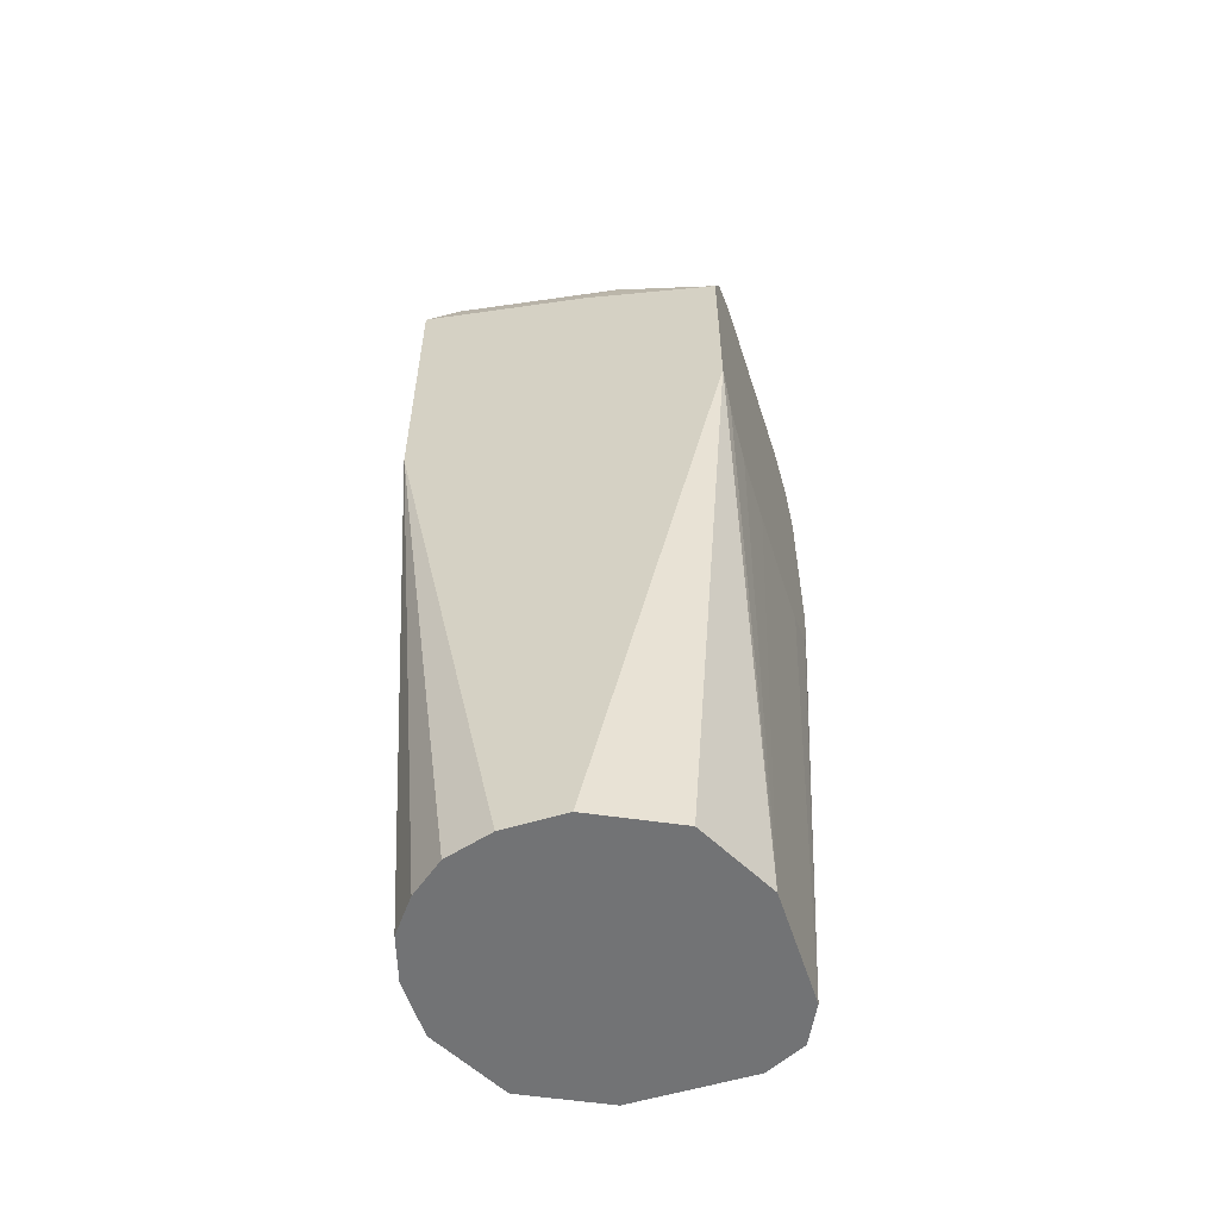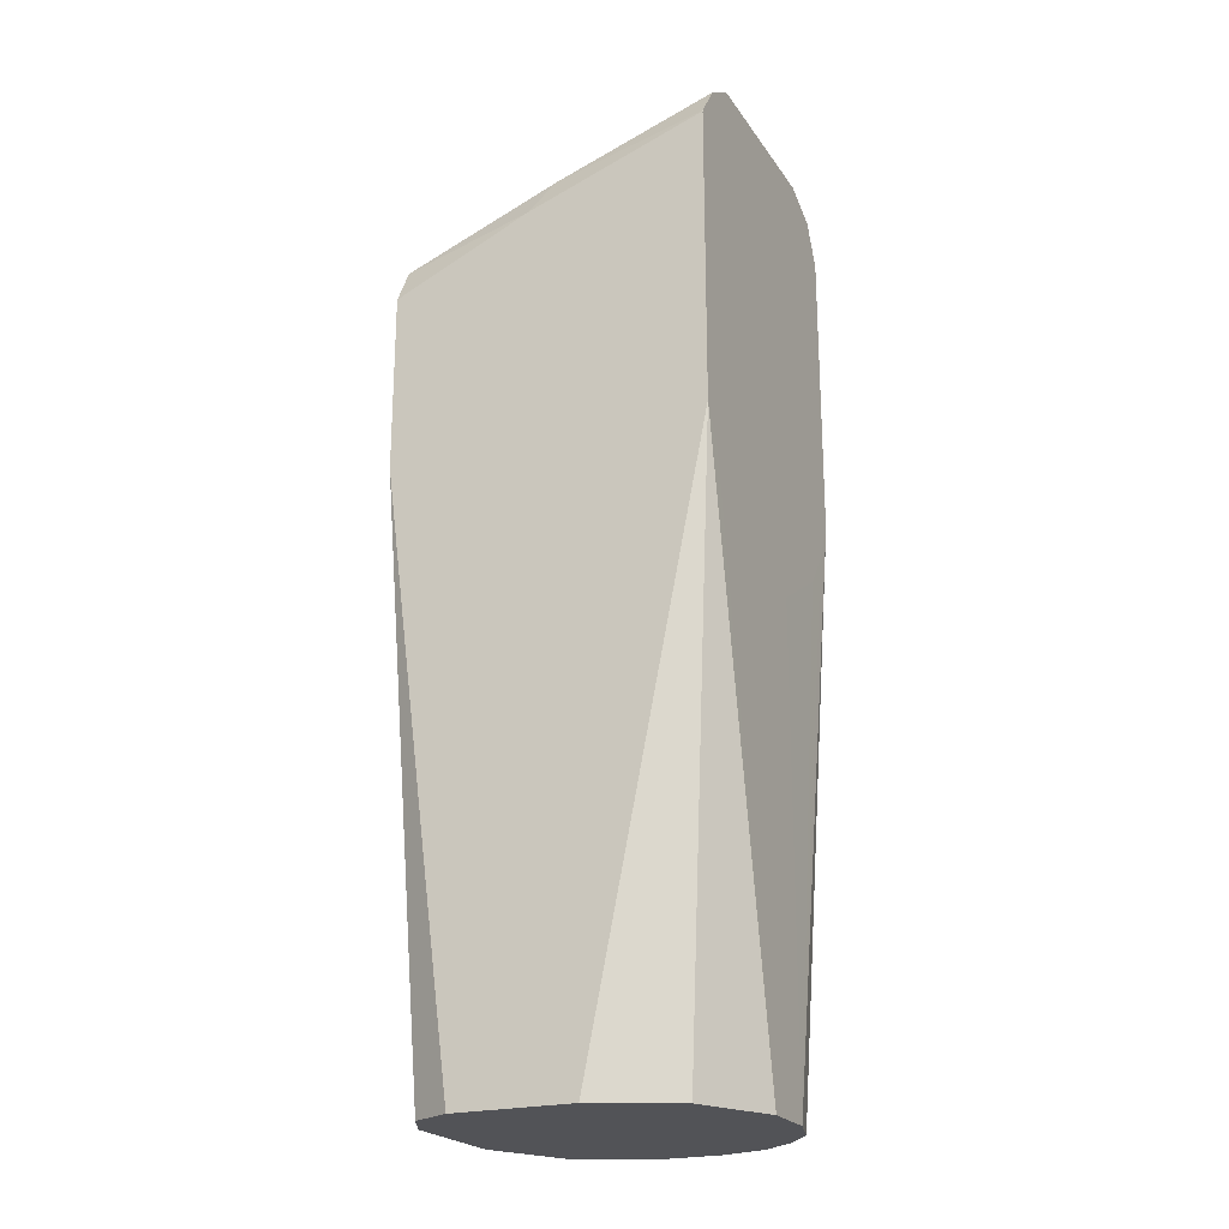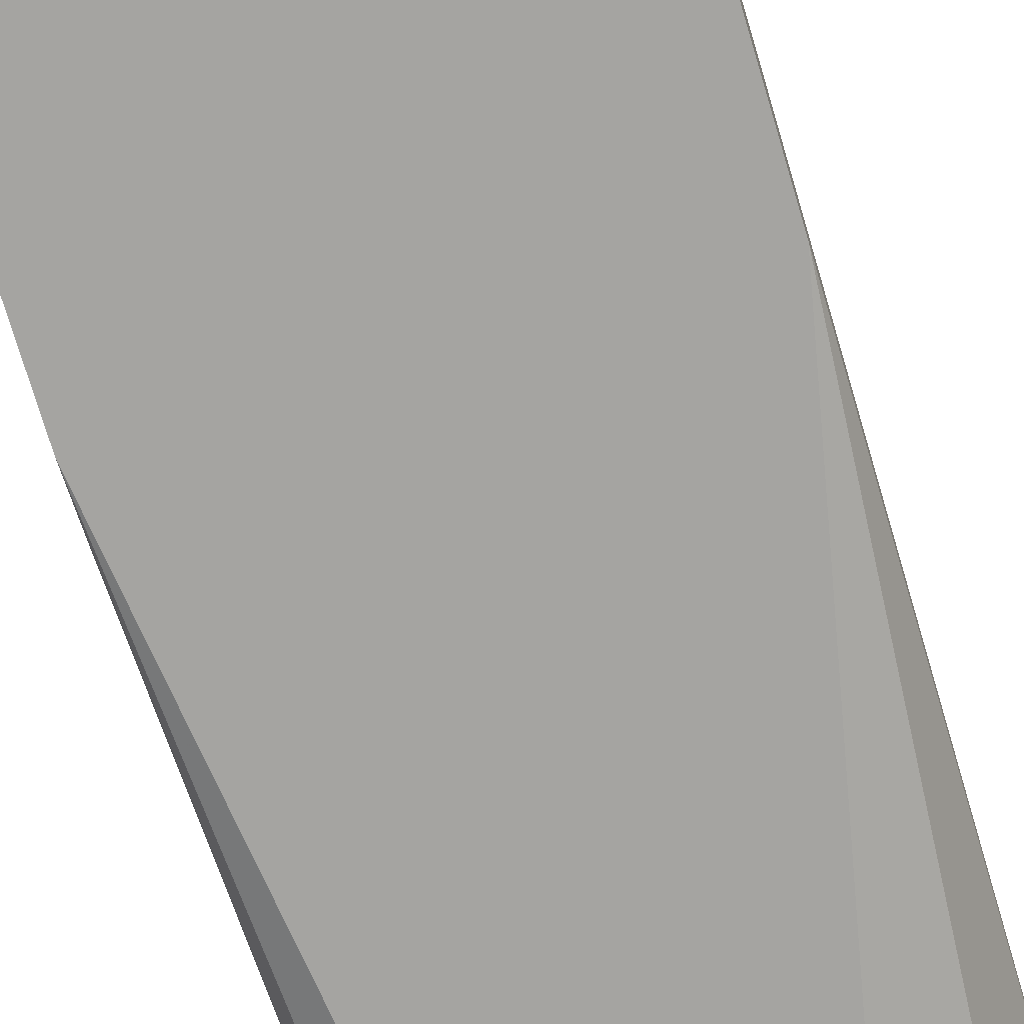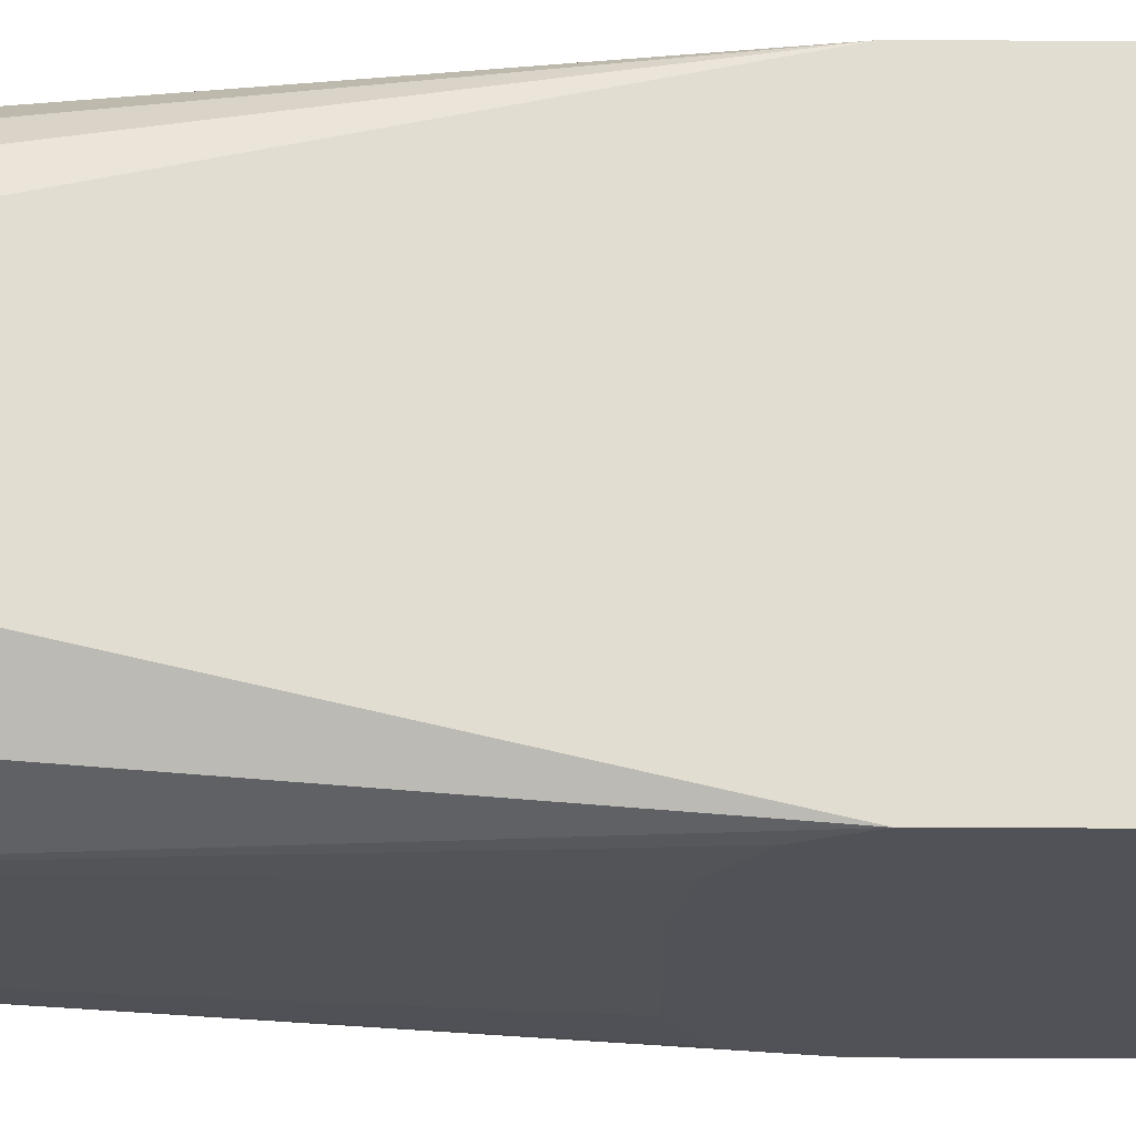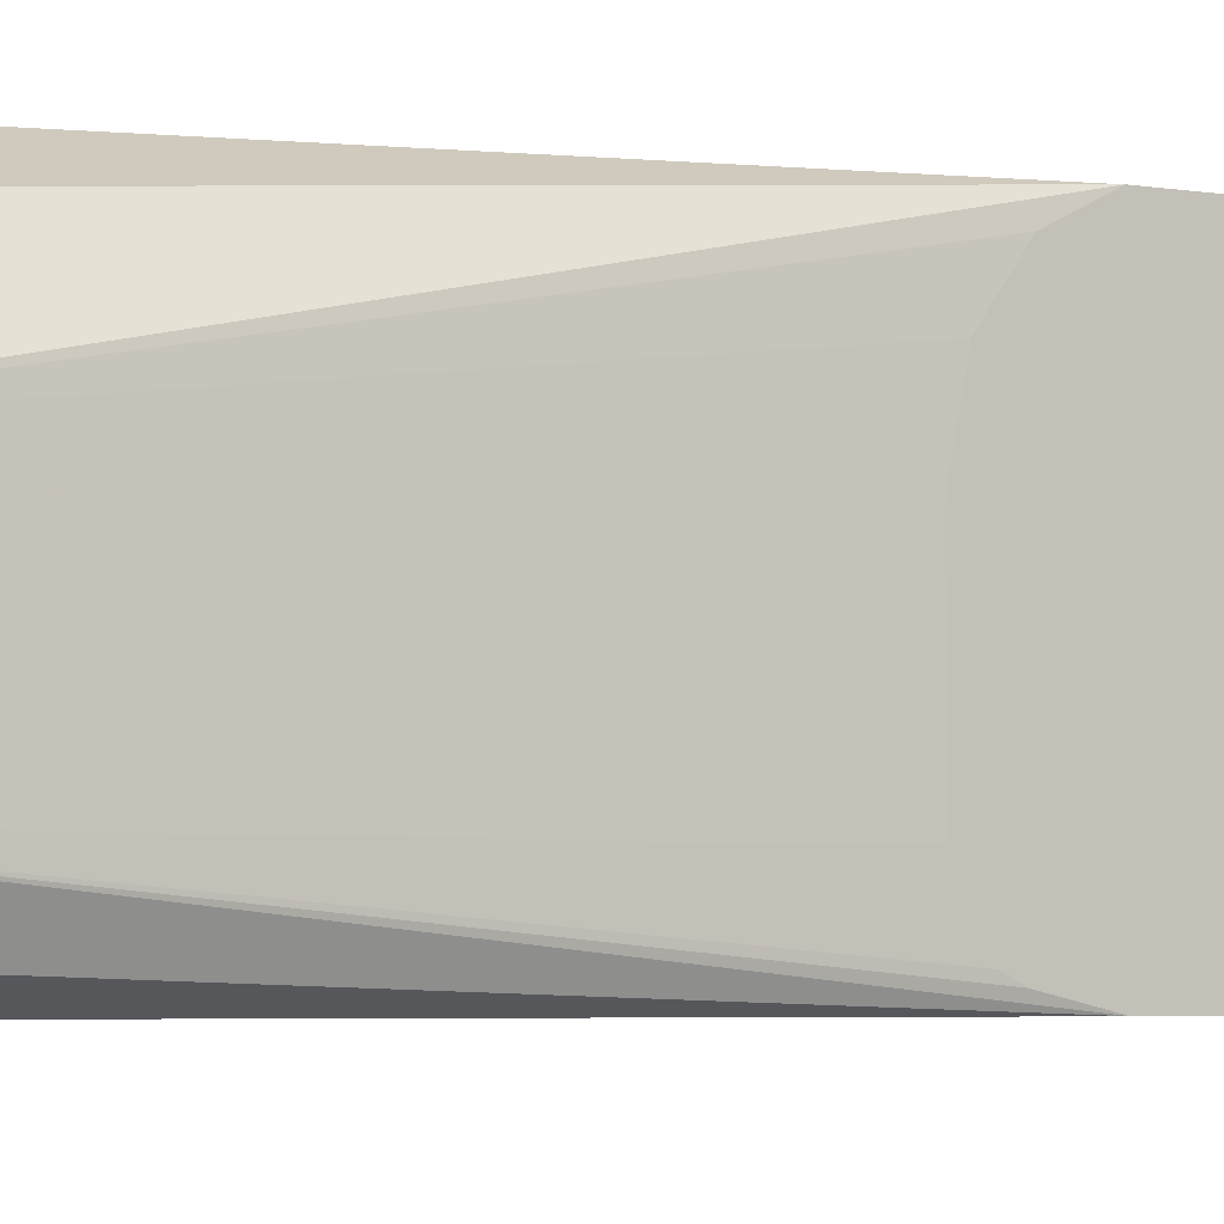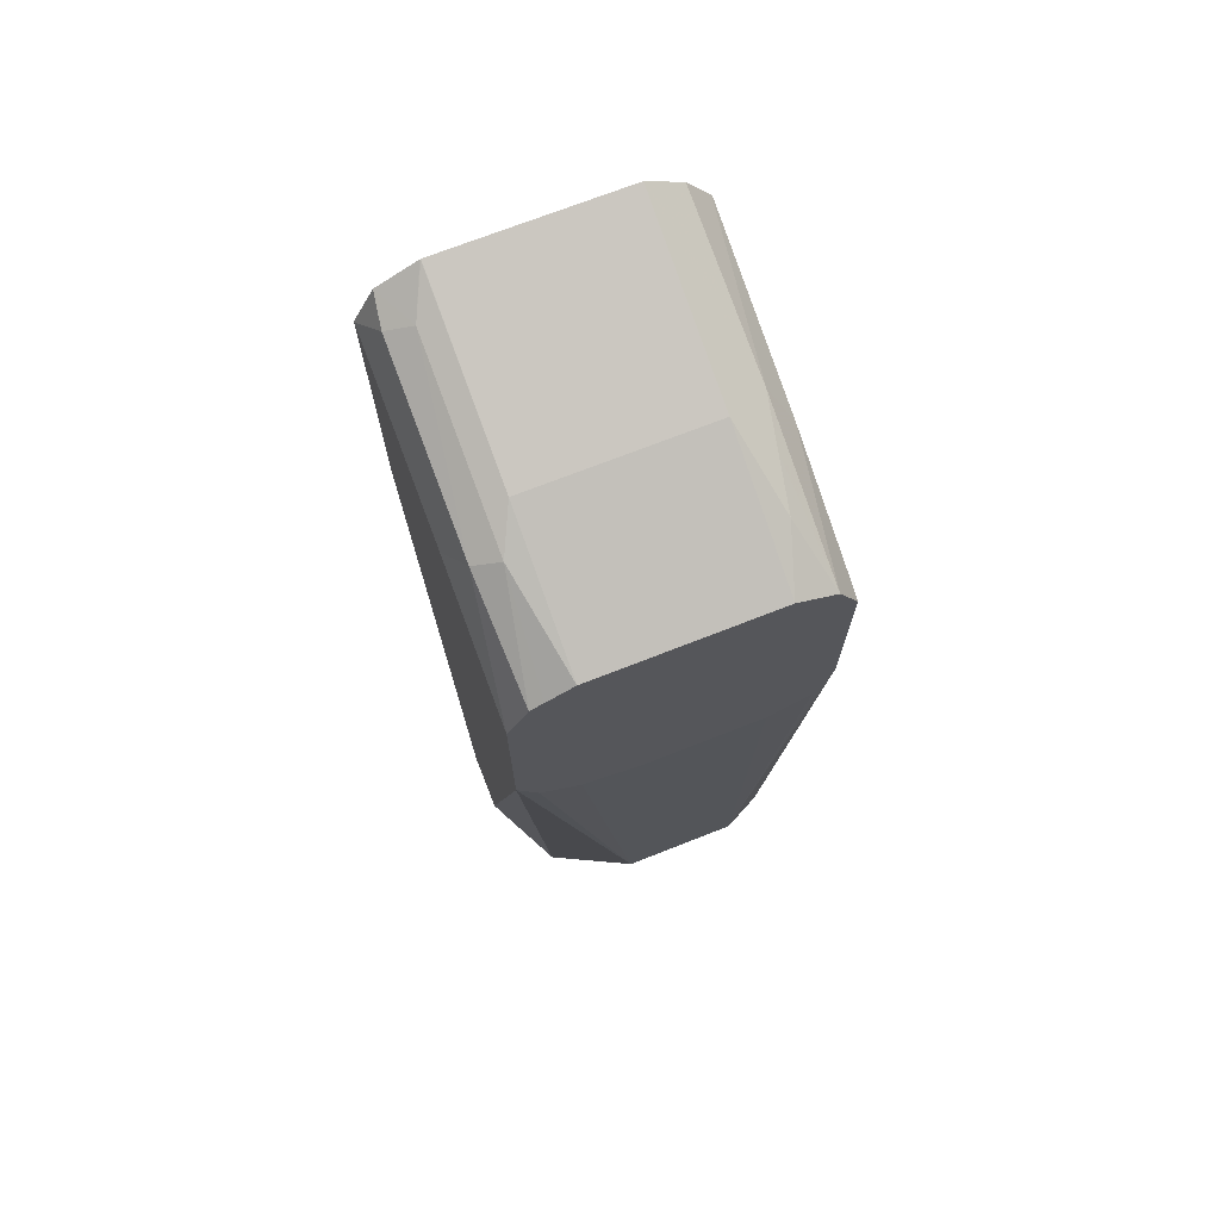
<metadata>
{"format":"obj","ext":"obj","renderer":"f3d","projection":"perspective","resolution":1024,"background":"white","views":[{"elev":-55.8,"azim":17.8,"up":"+Y"},{"elev":-22.4,"azim":-154.9,"up":"+Y"},{"elev":-73.3,"azim":-163.5,"up":"+Z"},{"elev":68.4,"azim":90.2,"up":"+Z"},{"elev":-3.9,"azim":58.0,"up":"+Z"},{"elev":71.3,"azim":68.5,"up":"+Y"}]}
</metadata>
<code>
v 0.05209 -0.03133 6.13e-06
v 0.03653 -0.02611 -0.005213
v 0.01565 -0.01568 6.13e-06
v 0.05209 -0.03133 0.04697
v 0.05209 -0.03388 -0.005113
v 0.05209 -0.03654 -0.01043
v 0.02348 -0.02349 -0.007826
v -0.03154 8.816e-05 -0.0001088
v 0.01565 -0.01568 0.04697
v 0.05209 -0.03483 0.054
v 0.02609 -0.0209 0.05219
v 0.05209 -0.04698 -0.01566
v 0.01565 -0.03133 -0.01566
v 0.01044 -0.0209 -0.01043
v -0.03154 -0.006229 -0.009435
v -0.03154 8.816e-05 0.04686
v -0.03131 -9.79e-06 0.04697
v 0.05209 -0.03654 0.0574
v -0.02087 -0.005226 0.05219
v 0.02348 -0.02349 0.05871
v 0.05209 -0.09397 -0.01566
v -0.03131 -0.01568 -0.01566
v -0.03154 -0.01522 -0.01543
v -0.03154 -9.79e-06 0.04711
v 0.05209 -0.04698 0.06263
v -0.03154 -0.005152 0.0574
v -0.02349 -0.007846 0.05871
v 0.01565 -0.03133 0.06263
v -0.03131 -0.01568 0.06263
v 0.05209 -0.1058 -0.01302
v 0.04697 -0.25 6.13e-06
v 0.04673 -0.25 -0.000469
v 0.04175 -0.25 -0.01043
v 0.03179 -0.25 -0.01542
v 0.03131 -0.25 -0.01566
v -0.03154 -0.01568 -0.01566
v 0.05209 -0.09397 0.06263
v -0.03154 -0.01568 0.06263
v 0.05209 -0.1092 -0.01131
v 0.04697 -0.25 0.03131
v 0.05209 -0.115 6.13e-06
v 7.86e-06 -0.25 -0.01566
v -0.03154 -0.09397 -0.01566
v 0.05209 -0.1044 0.05741
v 0.01565 -0.25 0.06263
v 0.02641 -0.25 0.05725
v 0.03653 -0.25 0.05219
v -0.03154 -0.09397 0.06263
v 0.05209 -0.115 0.03131
v 0.05209 -0.112 0.04697
v -0.02055 -0.25 -0.005373
v -0.03154 -0.1044 -0.01043
v -0.02087 -0.25 -0.005213
v -0.03116 -0.25 0.01535
v -0.03131 -0.25 0.01566
v 7.86e-06 -0.25 0.06263
v -0.03154 -0.1044 0.0574
v -0.03131 -0.25 0.03131
v -0.02774 -0.25 0.0434
v -0.02087 -0.25 0.05219
v -0.01208 -0.25 0.05906
v -0.03154 -0.1248 0.01588
v -0.03154 -0.1134 0.05077
v -0.03154 -0.1248 0.03153
f 31 60 59
f 25 48 56
f 31 61 60
f 31 56 61
f 31 45 56
f 31 47 46
f 31 40 47
f 30 39 31
f 26 29 27
f 26 38 29
f 25 45 37
f 25 56 45
f 31 46 45
f 21 32 33
f 25 29 38
f 25 28 29
f 22 36 23
f 21 34 35
f 21 33 34
f 21 31 32
f 21 30 31
f 20 29 28
f 20 27 29
f 20 28 25
f 19 27 20
f 19 26 27
f 31 59 58
f 25 38 48
f 31 58 55
f 40 49 50
f 31 54 53
f 55 64 62
f 55 58 64
f 52 55 62
f 48 61 56
f 48 60 61
f 48 59 60
f 48 58 59
f 48 57 58
f 43 55 52
f 43 54 55
f 43 53 54
f 43 51 53
f 42 51 43
f 31 55 54
f 40 50 44
f 37 40 44
f 37 47 40
f 37 46 47
f 37 45 46
f 31 49 40
f 31 41 49
f 31 39 41
f 31 33 32
f 31 34 33
f 31 35 34
f 31 42 35
f 31 51 42
f 31 53 51
f 19 24 26
f 18 20 25
f 9 17 19
f 16 24 17
f 4 11 10
f 4 9 11
f 3 16 9
f 3 8 16
f 2 8 3
f 2 7 8
f 2 6 7
f 2 5 6
f 1 5 2
f 1 6 5
f 1 12 6
f 1 21 12
f 1 30 21
f 1 39 30
f 1 41 39
f 1 49 41
f 1 50 49
f 1 44 50
f 1 37 44
f 1 25 37
f 1 18 25
f 1 10 18
f 1 4 10
f 1 9 4
f 1 3 9
f 1 2 3
f 57 63 58
f 6 12 13
f 6 13 14
f 6 14 7
f 7 14 8
f 14 23 15
f 13 23 14
f 13 22 23
f 12 22 13
f 12 36 22
f 12 43 36
f 12 42 43
f 12 35 42
f 12 21 35
f 11 20 18
f 11 19 20
f 10 11 18
f 9 19 11
f 17 24 19
f 9 16 17
f 8 24 16
f 8 26 24
f 8 38 26
f 8 48 38
f 8 57 48
f 8 63 57
f 8 64 63
f 8 62 64
f 8 52 62
f 8 43 52
f 8 36 43
f 8 23 36
f 8 15 23
f 8 14 15
f 58 63 64

</code>
